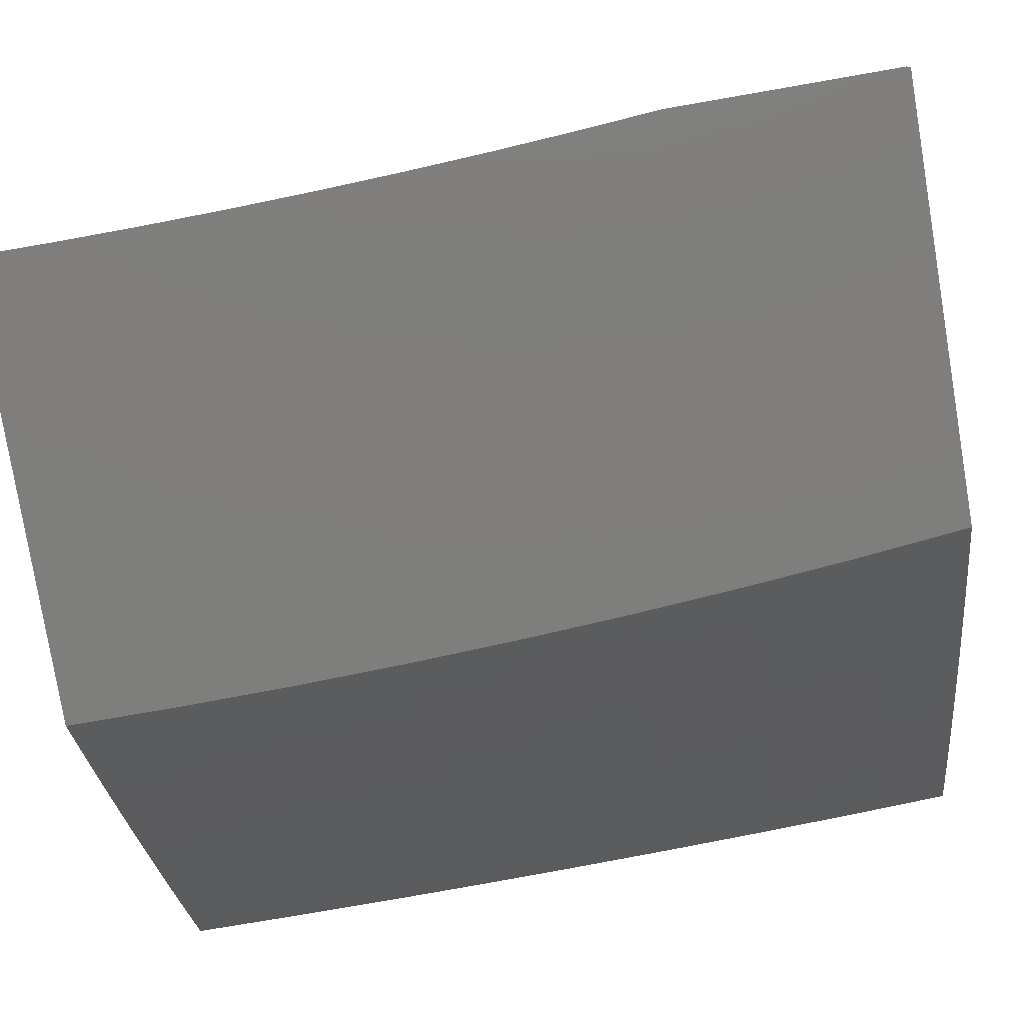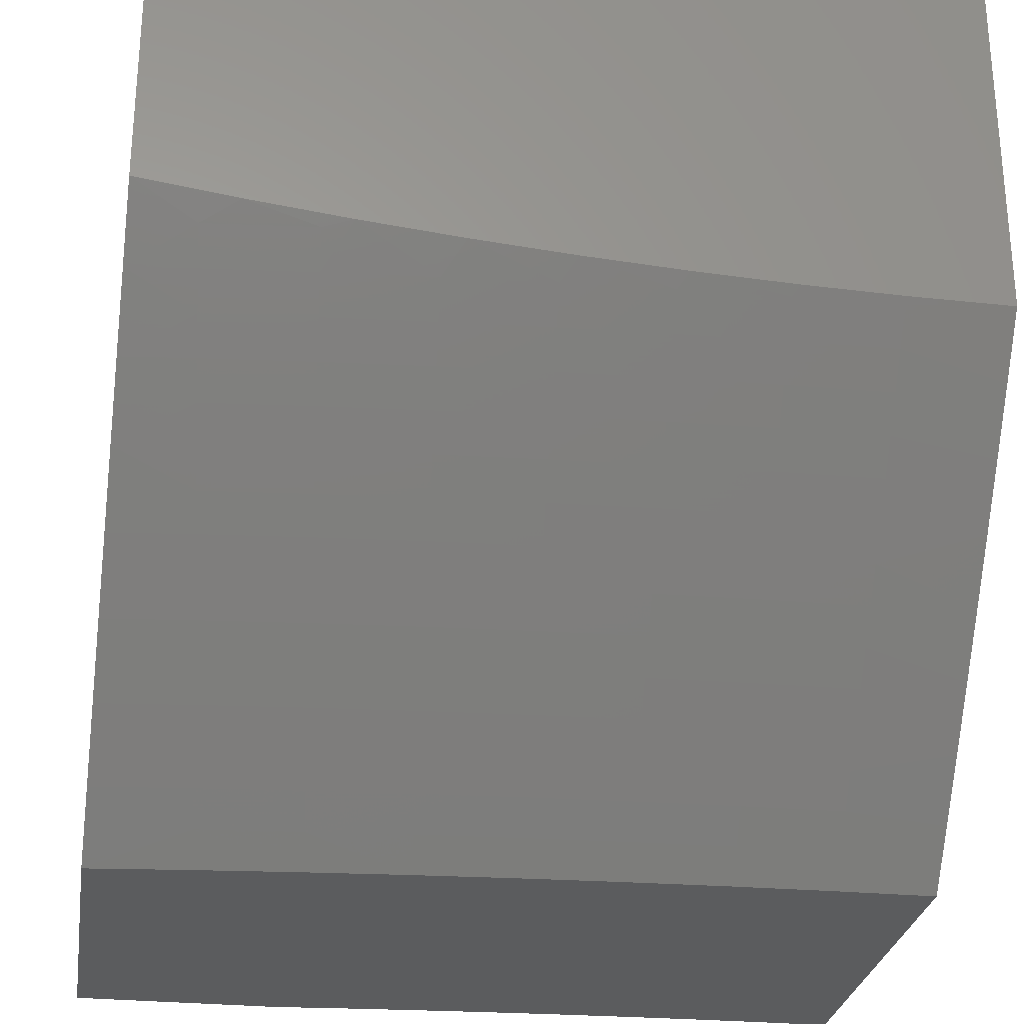
<metadata>
{"format":"stl","ext":"stl","renderer":"f3d","projection":"perspective","resolution":1024,"background":"white","views":[{"elev":-78.0,"azim":-170.6,"up":"+Z"},{"elev":-27.9,"azim":-8.8,"up":"+Z"}]}
</metadata>
<code>
# stl→obj: 337 verts, 670 faces
v -0.09276 -8.032 -8
v -0.1227 -8.058 -7.97
v 0 -8.033 -8
v -0.1231 -8.085 -7.94
v -1.081e-34 -8.139 -7.88
v -0.1236 -8.111 -7.91
v -0.124 -8.138 -7.88
v -0.2486 -8.135 -7.88
v -0.2494 -8.161 -7.85
v -0.3752 -8.157 -7.85
v -0.3764 -8.183 -7.82
v -0.5032 -8.176 -7.82
v -0.5048 -8.202 -7.789
v -0.6327 -8.194 -7.789
v -0.6347 -8.22 -7.759
v -0.7635 -8.209 -7.759
v -0.7659 -8.235 -7.728
v -0.8922 -8.197 -7.759
v -0.8951 -8.222 -7.728
v -1 -8.204 -7.736
v -0.8979 -8.248 -7.697
v -0.9007 -8.273 -7.667
v -0.7707 -8.286 -7.667
v -0.773 -8.311 -7.636
v -0.6406 -8.297 -7.667
v -0.6426 -8.322 -7.636
v -0.5112 -8.305 -7.667
v -0.5127 -8.331 -7.636
v -0.3823 -8.312 -7.667
v -0.3835 -8.337 -7.636
v -0.2542 -8.316 -7.667
v -0.255 -8.342 -7.636
v -0.1267 -8.319 -7.667
v -0.1271 -8.345 -7.636
v -6.95e-34 -8.346 -7.636
v -0.1275 -8.37 -7.605
v -0.1279 -8.395 -7.574
v -0.2565 -8.393 -7.574
v -0.2573 -8.418 -7.542
v -0.387 -8.413 -7.542
v -0.3881 -8.438 -7.511
v -0.5189 -8.431 -7.511
v -0.5205 -8.456 -7.48
v -0.6523 -8.448 -7.48
v -0.6542 -8.472 -7.449
v -0.787 -8.462 -7.449
v -0.7916 -8.511 -7.385
v -0.9199 -8.449 -7.449
v -0.9254 -8.498 -7.385
v -1 -8.499 -7.374
v -0.9307 -8.546 -7.322
v -1 -8.594 -7.25
v -0.936 -8.595 -7.258
v -0.9413 -8.642 -7.194
v -0.8051 -8.656 -7.194
v -0.8095 -8.703 -7.13
v -0.6692 -8.667 -7.194
v -0.6729 -8.714 -7.13
v -0.534 -8.676 -7.194
v -0.5369 -8.723 -7.13
v -0.3994 -8.683 -7.194
v -0.4016 -8.73 -7.13
v -0.2655 -8.687 -7.194
v -0.267 -8.735 -7.13
v -0.1324 -8.69 -7.194
v -0.1331 -8.738 -7.13
v -7.568e-34 -8.739 -7.13
v -0.1338 -8.785 -7.065
v 0 -8.833 -7
v -0.1253 -8.832 -7
v -0.2505 -8.829 -7
v -0.2684 -8.782 -7.065
v -0.3756 -8.825 -7
v -0.4038 -8.777 -7.065
v -0.5007 -8.819 -7
v -0.5398 -8.77 -7.065
v -0.6257 -8.812 -7
v -0.6765 -8.761 -7.065
v -0.7506 -8.802 -7
v -0.8138 -8.75 -7.065
v -0.8754 -8.791 -7
v -0.9517 -8.737 -7.065
v -1 -8.779 -7
v -1 -8.687 -7.126
v -0.9465 -8.69 -7.13
v -0.1855 -8.031 -8
v -0.2462 -8.056 -7.97
v -0.247 -8.082 -7.94
v -0.3716 -8.078 -7.94
v -0.3728 -8.104 -7.91
v -0.4984 -8.098 -7.91
v -0.5 -8.124 -7.88
v -0.6267 -8.116 -7.88
v -0.6287 -8.142 -7.85
v -0.7563 -8.131 -7.85
v -0.7587 -8.157 -7.82
v -0.8837 -8.119 -7.85
v -0.8866 -8.145 -7.82
v -1 -8.103 -7.853
v -0.8894 -8.171 -7.789
v -0.2782 -8.028 -8
v -0.3704 -8.051 -7.97
v -0.4968 -8.071 -7.94
v -0.6246 -8.089 -7.91
v -0.7539 -8.105 -7.88
v -0.8808 -8.093 -7.88
v -0.3709 -8.025 -8
v -0.4635 -8.02 -8
v -0.4951 -8.045 -7.97
v -0.5561 -8.014 -8
v -0.6205 -8.037 -7.97
v -0.6486 -8.008 -8
v -0.7465 -8.026 -7.97
v -0.741 -8 -8
v -0.8706 -8 -7.986
v -0.8722 -8.014 -7.97
v -1 -8 -7.97
v -0.8751 -8.041 -7.94
v -0.878 -8.067 -7.91
v -0.7514 -8.079 -7.91
v -1 -8.304 -7.616
v -0.9035 -8.299 -7.636
v -0.7754 -8.337 -7.605
v -0.6445 -8.347 -7.605
v -0.5143 -8.356 -7.605
v -0.3847 -8.363 -7.605
v -0.2557 -8.367 -7.605
v -1 -8.402 -7.496
v -0.909 -8.349 -7.574
v -0.9062 -8.324 -7.605
v -0.9172 -8.424 -7.48
v -0.9145 -8.399 -7.511
v -0.7847 -8.437 -7.48
v -0.7824 -8.412 -7.511
v -0.6504 -8.423 -7.511
v -0.6484 -8.398 -7.542
v -0.5174 -8.406 -7.542
v -0.5158 -8.381 -7.574
v -0.3858 -8.388 -7.574
v -1.112e-33 -8.643 -7.258
v -0.1316 -8.642 -7.258
v -0.264 -8.639 -7.258
v -0.3972 -8.635 -7.258
v -0.531 -8.628 -7.258
v -0.6655 -8.619 -7.258
v -0.8006 -8.608 -7.258
v -0.1309 -8.594 -7.322
v -1.158e-33 -8.546 -7.385
v -0.1302 -8.545 -7.385
v -0.1294 -8.495 -7.449
v -0.2611 -8.542 -7.385
v -0.2596 -8.493 -7.449
v -0.3927 -8.537 -7.385
v -0.3904 -8.488 -7.449
v -0.525 -8.53 -7.385
v -0.522 -8.481 -7.449
v -0.658 -8.522 -7.385
v -9.885e-34 -8.447 -7.511
v -0.129 -8.471 -7.48
v -0.2588 -8.468 -7.48
v -0.3893 -8.463 -7.48
v -0.1283 -8.421 -7.542
v -0.1286 -8.446 -7.511
v -0.258 -8.443 -7.511
v -0.1263 -8.294 -7.697
v -3.707e-34 -8.243 -7.758
v -0.1259 -8.268 -7.728
v -0.1255 -8.242 -7.759
v -0.2526 -8.265 -7.728
v -0.2518 -8.239 -7.759
v -0.38 -8.26 -7.728
v -0.3788 -8.235 -7.759
v -0.508 -8.254 -7.728
v -0.5064 -8.228 -7.759
v -0.6367 -8.245 -7.728
v -0.1248 -8.19 -7.82
v -0.1251 -8.216 -7.789
v -0.2478 -8.109 -7.91
v -0.1244 -8.164 -7.85
v -0.2502 -8.187 -7.82
v -0.251 -8.213 -7.789
v -0.3776 -8.209 -7.789
v -0.2534 -8.291 -7.697
v -0.3812 -8.286 -7.697
v -0.5096 -8.28 -7.697
v -0.6387 -8.271 -7.697
v -0.7683 -8.26 -7.697
v -0.2626 -8.591 -7.322
v -0.395 -8.586 -7.322
v -0.528 -8.579 -7.322
v -0.6618 -8.57 -7.322
v -0.7961 -8.559 -7.322
v -0.374 -8.13 -7.88
v -0.5016 -8.15 -7.85
v -0.6226 -8.063 -7.94
v -0.6307 -8.168 -7.82
v -0.6465 -8.373 -7.574
v -0.7777 -8.362 -7.574
v -0.749 -8.053 -7.94
v -0.7611 -8.183 -7.789
v -0.7801 -8.387 -7.542
v -0.9118 -8.374 -7.542
v -0.1255 -9 -7.457
v -0.1292 -8.994 -7.465
v 0 -9 -7.458
v -0.1287 -8.963 -7.504
v -4.156e-34 -8.946 -7.527
v -0.1283 -8.932 -7.543
v -6.107e-34 -8.891 -7.596
v -0.1279 -8.901 -7.582
v -0.1274 -8.87 -7.621
v -0.2555 -8.867 -7.621
v -0.2546 -8.836 -7.659
v -0.383 -8.831 -7.659
v -0.3816 -8.8 -7.698
v -0.5102 -8.793 -7.698
v -0.5084 -8.762 -7.736
v -0.6371 -8.753 -7.736
v -0.6348 -8.722 -7.774
v -0.7636 -8.711 -7.774
v -0.7608 -8.679 -7.812
v -0.8896 -8.667 -7.812
v -0.8863 -8.635 -7.85
v -1 -8.623 -7.85
v -0.8831 -8.603 -7.888
v -1 -8.558 -7.925
v -0.8797 -8.571 -7.925
v -0.8764 -8.538 -7.963
v -0.7523 -8.583 -7.925
v -0.7495 -8.551 -7.963
v -0.6254 -8.593 -7.925
v -0.623 -8.561 -7.963
v -0.4991 -8.601 -7.925
v -0.4972 -8.569 -7.963
v -0.3733 -8.608 -7.925
v -0.3719 -8.575 -7.963
v -0.2482 -8.612 -7.925
v -0.2473 -8.58 -7.963
v -0.1238 -8.615 -7.925
v -0.1233 -8.582 -7.963
v -5.938e-35 -8.608 -7.934
v 0 -8.551 -8
v -0.1253 -8.55 -8
v -0.2506 -8.547 -8
v -0.3758 -8.542 -8
v -0.5009 -8.536 -8
v -0.6259 -8.528 -8
v -0.7507 -8.518 -8
v -0.8754 -8.506 -8
v -1 -8.492 -8
v -0.251 -9 -7.454
v -0.2591 -8.991 -7.465
v -0.2582 -8.96 -7.504
v -0.3884 -8.956 -7.504
v -0.3871 -8.925 -7.543
v -0.5174 -8.918 -7.543
v -0.5156 -8.887 -7.582
v -0.6462 -8.879 -7.582
v -0.6439 -8.848 -7.621
v -0.7746 -8.837 -7.621
v -0.7719 -8.806 -7.659
v -0.9026 -8.793 -7.659
v -0.8994 -8.762 -7.698
v -1 -8.751 -7.698
v -0.8961 -8.731 -7.736
v -1 -8.687 -7.774
v -0.8929 -8.699 -7.774
v -0.3763 -9 -7.448
v -0.3897 -8.986 -7.465
v -0.5192 -8.949 -7.504
v -0.6484 -8.91 -7.543
v -0.7773 -8.868 -7.582
v -0.9058 -8.825 -7.621
v -1 -8.814 -7.621
v -0.5015 -9 -7.44
v -0.521 -8.979 -7.465
v -0.6507 -8.94 -7.504
v -0.78 -8.899 -7.543
v -0.909 -8.856 -7.582
v -0.6264 -9 -7.43
v -0.6529 -8.971 -7.465
v -0.7827 -8.93 -7.504
v -0.9121 -8.886 -7.543
v -1 -8.877 -7.543
v -0.7512 -9 -7.418
v -0.7854 -8.96 -7.465
v -0.9153 -8.917 -7.504
v -0.788 -8.991 -7.426
v -0.8757 -9 -7.404
v -0.9215 -8.978 -7.426
v -1 -9 -7.387
v -1 -8.939 -7.465
v -0.9184 -8.948 -7.465
v -0.1242 -8.647 -7.888
v -2.036e-34 -8.666 -7.867
v -0.1247 -8.68 -7.85
v -3.817e-34 -8.723 -7.8
v -0.1251 -8.712 -7.812
v -0.1256 -8.744 -7.774
v -0.251 -8.709 -7.812
v -0.2519 -8.741 -7.774
v -0.3775 -8.705 -7.812
v -0.3789 -8.737 -7.774
v -0.5047 -8.698 -7.812
v -0.5065 -8.73 -7.774
v -0.6324 -8.69 -7.812
v -5.429e-34 -8.779 -7.733
v -0.1261 -8.776 -7.736
v -0.2528 -8.773 -7.736
v -0.3803 -8.768 -7.736
v -0.1265 -8.807 -7.698
v -6.362e-34 -8.835 -7.665
v -0.127 -8.839 -7.659
v -0.2573 -8.929 -7.543
v -0.2564 -8.898 -7.582
v -0.2537 -8.805 -7.698
v -0.2501 -8.677 -7.85
v -0.3761 -8.672 -7.85
v -0.5028 -8.666 -7.85
v -0.6301 -8.658 -7.85
v -0.758 -8.647 -7.85
v -0.2491 -8.645 -7.888
v -0.3747 -8.64 -7.888
v -0.5009 -8.634 -7.888
v -0.6278 -8.626 -7.888
v -0.7551 -8.615 -7.888
v -0.3857 -8.894 -7.582
v -0.3844 -8.863 -7.621
v -0.5138 -8.856 -7.621
v -0.512 -8.825 -7.659
v -0.6417 -8.816 -7.659
v -0.6394 -8.785 -7.698
v -0.7691 -8.775 -7.698
v -0.7663 -8.743 -7.736
v -1 -8 -8
v -1 -9 -7
v 0 -9 -7
f 1 2 3
f 3 2 4
f 3 4 5
f 5 4 6
f 5 6 7
f 7 6 8
f 7 8 9
f 9 8 10
f 9 10 11
f 11 10 12
f 11 12 13
f 13 12 14
f 13 14 15
f 15 14 16
f 15 16 17
f 17 16 18
f 17 18 19
f 19 18 20
f 19 20 21
f 21 20 22
f 21 22 23
f 23 22 24
f 23 24 25
f 25 24 26
f 25 26 27
f 27 26 28
f 27 28 29
f 29 28 30
f 29 30 31
f 31 30 32
f 31 32 33
f 33 32 34
f 33 34 35
f 35 34 36
f 35 36 37
f 37 36 38
f 37 38 39
f 39 38 40
f 39 40 41
f 41 40 42
f 41 42 43
f 43 42 44
f 43 44 45
f 45 44 46
f 45 46 47
f 47 46 48
f 47 48 49
f 49 48 50
f 49 50 51
f 51 50 52
f 51 52 53
f 53 52 54
f 53 54 55
f 55 54 56
f 55 56 57
f 57 56 58
f 57 58 59
f 59 58 60
f 59 60 61
f 61 60 62
f 61 62 63
f 63 62 64
f 63 64 65
f 65 64 66
f 65 66 67
f 67 66 68
f 67 68 69
f 69 68 70
f 70 68 71
f 71 68 72
f 71 72 73
f 73 72 74
f 73 74 75
f 75 74 76
f 75 76 77
f 77 76 78
f 77 78 79
f 79 78 80
f 79 80 81
f 81 80 82
f 81 82 83
f 83 82 84
f 84 82 85
f 84 85 54
f 54 85 56
f 1 86 2
f 2 86 87
f 2 87 88
f 88 87 89
f 88 89 90
f 90 89 91
f 90 91 92
f 92 91 93
f 92 93 94
f 94 93 95
f 94 95 96
f 96 95 97
f 96 97 98
f 98 97 99
f 98 99 100
f 100 99 20
f 100 20 18
f 86 101 87
f 87 101 102
f 87 102 89
f 89 102 103
f 89 103 91
f 91 103 104
f 91 104 93
f 93 104 105
f 93 105 95
f 95 105 106
f 95 106 97
f 97 106 99
f 101 107 102
f 102 107 108
f 102 108 109
f 109 108 110
f 109 110 111
f 111 110 112
f 111 112 113
f 113 112 114
f 113 114 115
f 113 115 116
f 116 115 117
f 116 117 118
f 118 117 119
f 118 119 120
f 120 119 105
f 120 105 104
f 117 99 119
f 119 99 106
f 119 106 105
f 20 121 22
f 22 121 122
f 22 122 24
f 24 122 123
f 24 123 26
f 26 123 124
f 26 124 28
f 28 124 125
f 28 125 30
f 30 125 126
f 30 126 32
f 32 126 127
f 32 127 34
f 34 127 36
f 128 129 121
f 121 129 130
f 121 130 122
f 122 130 123
f 50 48 128
f 128 48 131
f 128 131 132
f 132 131 133
f 132 133 134
f 134 133 135
f 134 135 136
f 136 135 137
f 136 137 138
f 138 137 139
f 138 139 126
f 126 139 127
f 52 84 54
f 67 140 65
f 65 140 141
f 65 141 63
f 63 141 142
f 63 142 61
f 61 142 143
f 61 143 59
f 59 143 144
f 59 144 57
f 57 144 145
f 57 145 55
f 55 145 146
f 55 146 53
f 53 146 51
f 141 140 147
f 147 140 148
f 147 148 149
f 149 148 150
f 149 150 151
f 151 150 152
f 151 152 153
f 153 152 154
f 153 154 155
f 155 154 156
f 155 156 157
f 157 156 45
f 157 45 47
f 148 158 150
f 150 158 159
f 150 159 152
f 152 159 160
f 152 160 154
f 154 160 161
f 154 161 156
f 156 161 43
f 156 43 45
f 35 37 158
f 158 37 162
f 158 162 163
f 163 162 164
f 163 164 160
f 160 164 161
f 33 35 165
f 165 35 166
f 165 166 167
f 167 166 168
f 167 168 169
f 169 168 170
f 169 170 171
f 171 170 172
f 171 172 173
f 173 172 174
f 173 174 175
f 175 174 15
f 175 15 17
f 5 176 166
f 166 176 177
f 166 177 168
f 168 177 170
f 2 88 4
f 4 88 178
f 4 178 6
f 6 178 8
f 176 5 179
f 179 5 7
f 179 7 9
f 176 179 180
f 180 179 9
f 180 9 11
f 177 176 181
f 181 176 180
f 181 180 182
f 182 180 11
f 182 11 13
f 31 33 165
f 165 167 183
f 183 167 169
f 183 169 184
f 184 169 171
f 184 171 185
f 185 171 173
f 185 173 186
f 186 173 175
f 186 175 187
f 187 175 17
f 187 17 19
f 38 36 127
f 159 158 163
f 164 162 39
f 39 162 37
f 160 159 163
f 142 141 147
f 147 149 188
f 188 149 151
f 188 151 189
f 189 151 153
f 189 153 190
f 190 153 155
f 190 155 191
f 191 155 157
f 191 157 192
f 192 157 47
f 192 47 49
f 72 68 66
f 72 66 64
f 88 90 178
f 178 90 193
f 178 193 8
f 8 193 10
f 172 170 181
f 181 170 177
f 172 181 182
f 29 31 183
f 183 31 165
f 29 183 184
f 40 38 139
f 139 38 127
f 161 164 41
f 41 164 39
f 143 142 188
f 188 142 147
f 143 188 189
f 74 72 64
f 74 64 62
f 90 92 193
f 193 92 194
f 193 194 10
f 10 194 12
f 174 172 182
f 174 182 13
f 27 29 184
f 27 184 185
f 138 126 125
f 42 40 137
f 137 40 139
f 43 161 41
f 144 143 189
f 144 189 190
f 76 74 62
f 76 62 60
f 102 109 103
f 103 109 195
f 103 195 104
f 104 195 120
f 92 94 194
f 194 94 196
f 194 196 12
f 12 196 14
f 15 174 13
f 25 27 185
f 25 185 186
f 138 125 197
f 197 125 124
f 197 124 198
f 198 124 123
f 198 123 130
f 44 42 135
f 135 42 137
f 145 144 190
f 145 190 191
f 78 76 60
f 78 60 58
f 109 111 195
f 195 111 199
f 195 199 120
f 120 199 118
f 94 96 196
f 196 96 200
f 196 200 14
f 14 200 16
f 23 25 186
f 23 186 187
f 138 197 136
f 136 197 201
f 136 201 134
f 134 201 202
f 134 202 132
f 132 202 128
f 201 197 198
f 46 44 133
f 133 44 135
f 146 145 191
f 146 191 192
f 80 78 58
f 80 58 56
f 111 113 199
f 199 113 116
f 199 116 118
f 96 98 200
f 200 98 100
f 200 100 16
f 16 100 18
f 21 23 187
f 21 187 19
f 130 129 198
f 198 129 201
f 48 46 131
f 131 46 133
f 51 146 192
f 51 192 49
f 82 80 85
f 85 80 56
f 129 128 202
f 201 129 202
f 203 204 205
f 205 204 206
f 205 206 207
f 207 206 208
f 207 208 209
f 209 208 210
f 209 210 211
f 211 210 212
f 211 212 213
f 213 212 214
f 213 214 215
f 215 214 216
f 215 216 217
f 217 216 218
f 217 218 219
f 219 218 220
f 219 220 221
f 221 220 222
f 221 222 223
f 223 222 224
f 223 224 225
f 225 224 226
f 225 226 227
f 227 226 228
f 227 228 229
f 229 228 230
f 229 230 231
f 231 230 232
f 231 232 233
f 233 232 234
f 233 234 235
f 235 234 236
f 235 236 237
f 237 236 238
f 237 238 239
f 239 238 240
f 239 240 241
f 241 240 242
f 242 240 243
f 243 240 238
f 243 238 244
f 244 238 236
f 244 236 245
f 245 236 234
f 245 234 246
f 246 234 232
f 246 232 247
f 247 232 230
f 247 230 248
f 248 230 228
f 248 228 249
f 249 228 250
f 250 228 226
f 203 251 204
f 204 251 252
f 204 252 253
f 253 252 254
f 253 254 255
f 255 254 256
f 255 256 257
f 257 256 258
f 257 258 259
f 259 258 260
f 259 260 261
f 261 260 262
f 261 262 263
f 263 262 264
f 263 264 265
f 265 264 266
f 265 266 267
f 267 266 222
f 267 222 220
f 251 268 252
f 252 268 269
f 252 269 254
f 254 269 270
f 254 270 256
f 256 270 271
f 256 271 258
f 258 271 272
f 258 272 260
f 260 272 273
f 260 273 262
f 262 273 274
f 262 274 264
f 268 275 269
f 269 275 276
f 269 276 270
f 270 276 277
f 270 277 271
f 271 277 278
f 271 278 272
f 272 278 279
f 272 279 273
f 273 279 274
f 275 280 276
f 276 280 281
f 276 281 277
f 277 281 282
f 277 282 278
f 278 282 283
f 278 283 279
f 279 283 284
f 279 284 274
f 280 285 281
f 281 285 286
f 281 286 282
f 282 286 287
f 282 287 283
f 283 287 284
f 286 285 288
f 288 285 289
f 288 289 290
f 290 289 291
f 290 291 292
f 284 287 292
f 292 287 293
f 292 293 290
f 290 293 288
f 266 224 222
f 239 241 294
f 294 241 295
f 294 295 296
f 296 295 297
f 296 297 298
f 298 297 299
f 298 299 300
f 300 299 301
f 300 301 302
f 302 301 303
f 302 303 304
f 304 303 305
f 304 305 306
f 306 305 219
f 306 219 221
f 297 307 299
f 299 307 308
f 299 308 301
f 301 308 309
f 301 309 303
f 303 309 310
f 303 310 305
f 305 310 217
f 305 217 219
f 308 307 311
f 311 307 312
f 311 312 313
f 313 312 211
f 313 211 213
f 312 209 211
f 204 253 206
f 206 253 314
f 206 314 208
f 208 314 315
f 208 315 210
f 210 315 212
f 309 308 311
f 311 313 316
f 316 313 213
f 316 213 215
f 296 298 317
f 317 298 300
f 317 300 318
f 318 300 302
f 318 302 319
f 319 302 304
f 319 304 320
f 320 304 306
f 320 306 321
f 321 306 221
f 321 221 223
f 237 239 294
f 294 296 322
f 322 296 317
f 322 317 323
f 323 317 318
f 323 318 324
f 324 318 319
f 324 319 325
f 325 319 320
f 325 320 326
f 326 320 321
f 326 321 225
f 225 321 223
f 253 255 314
f 314 255 327
f 314 327 315
f 315 327 328
f 315 328 212
f 212 328 214
f 310 309 316
f 316 309 311
f 310 316 215
f 235 237 322
f 322 237 294
f 235 322 323
f 255 257 327
f 327 257 329
f 327 329 328
f 328 329 330
f 328 330 214
f 214 330 216
f 217 310 215
f 233 235 323
f 233 323 324
f 257 259 329
f 329 259 331
f 329 331 330
f 330 331 332
f 330 332 216
f 216 332 218
f 231 233 324
f 231 324 325
f 259 261 331
f 331 261 333
f 331 333 332
f 332 333 334
f 332 334 218
f 218 334 220
f 229 231 325
f 229 325 326
f 287 286 293
f 293 286 288
f 261 263 333
f 333 263 265
f 333 265 334
f 334 265 267
f 334 267 220
f 227 229 326
f 227 326 225
f 117 115 335
f 335 115 114
f 336 83 291
f 291 83 84
f 291 84 292
f 292 84 52
f 292 52 284
f 284 52 50
f 284 50 274
f 274 50 264
f 264 50 128
f 264 128 266
f 266 128 121
f 266 121 224
f 224 121 226
f 226 121 20
f 226 20 250
f 250 20 99
f 250 99 335
f 335 99 117
f 112 249 114
f 114 249 250
f 114 250 335
f 249 112 248
f 248 112 110
f 248 110 247
f 247 110 108
f 247 108 246
f 246 108 107
f 246 107 245
f 245 107 101
f 245 101 244
f 244 101 86
f 244 86 243
f 243 86 1
f 243 1 242
f 242 1 3
f 291 289 336
f 336 289 285
f 336 285 280
f 336 280 337
f 337 280 275
f 337 275 268
f 268 251 337
f 337 251 203
f 337 203 205
f 69 70 337
f 337 70 71
f 337 71 73
f 337 73 336
f 336 73 75
f 336 75 77
f 77 79 336
f 336 79 81
f 336 81 83
f 3 5 242
f 242 5 166
f 242 166 241
f 241 166 35
f 241 35 295
f 295 35 158
f 295 158 297
f 297 158 307
f 307 158 148
f 307 148 312
f 312 148 209
f 209 148 140
f 209 140 207
f 207 140 205
f 205 140 67
f 205 67 337
f 337 67 69

</code>
